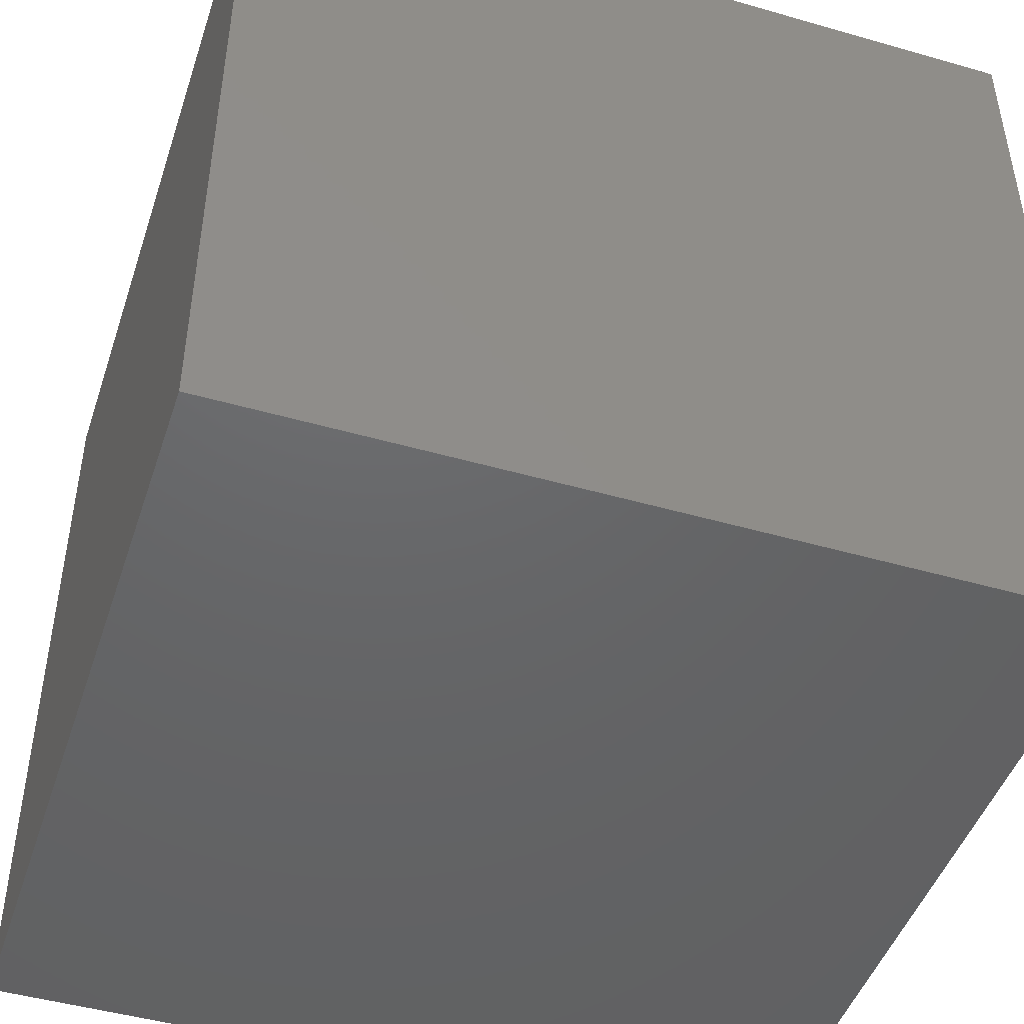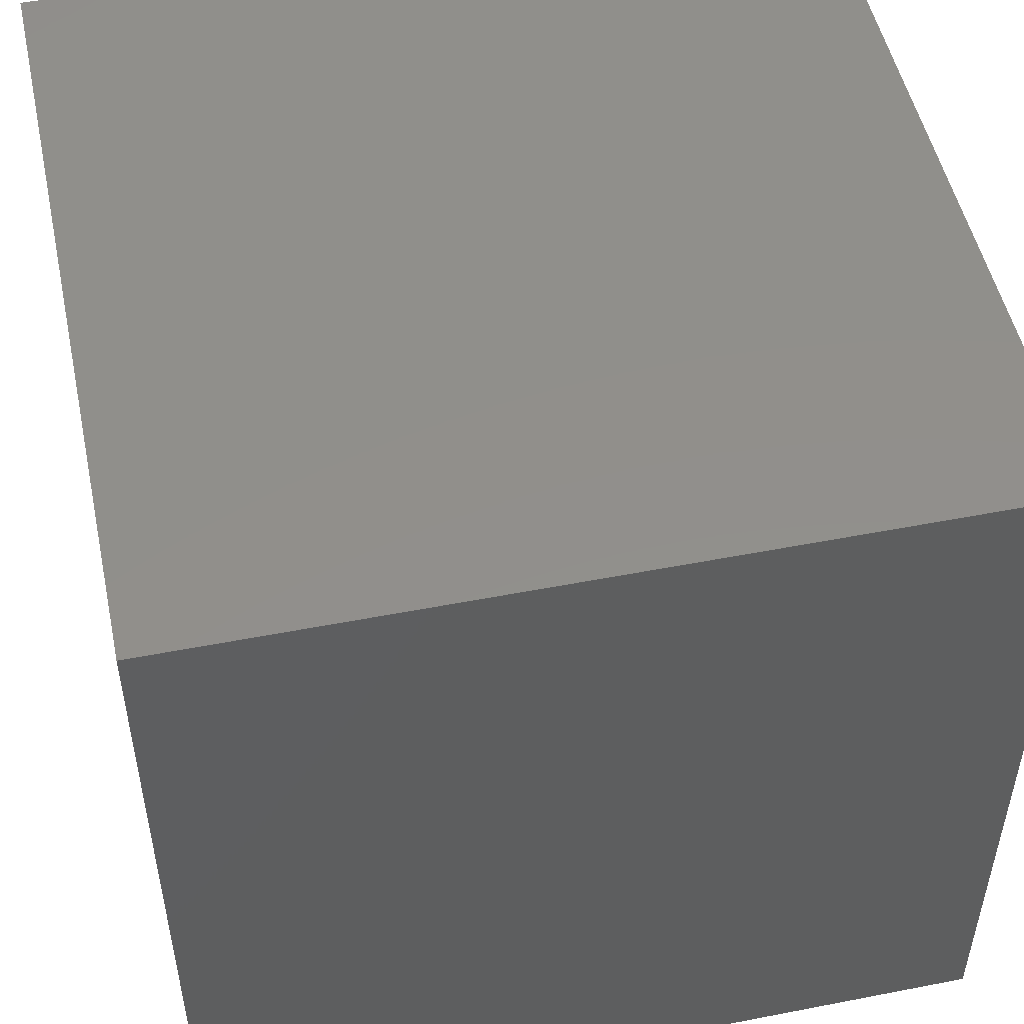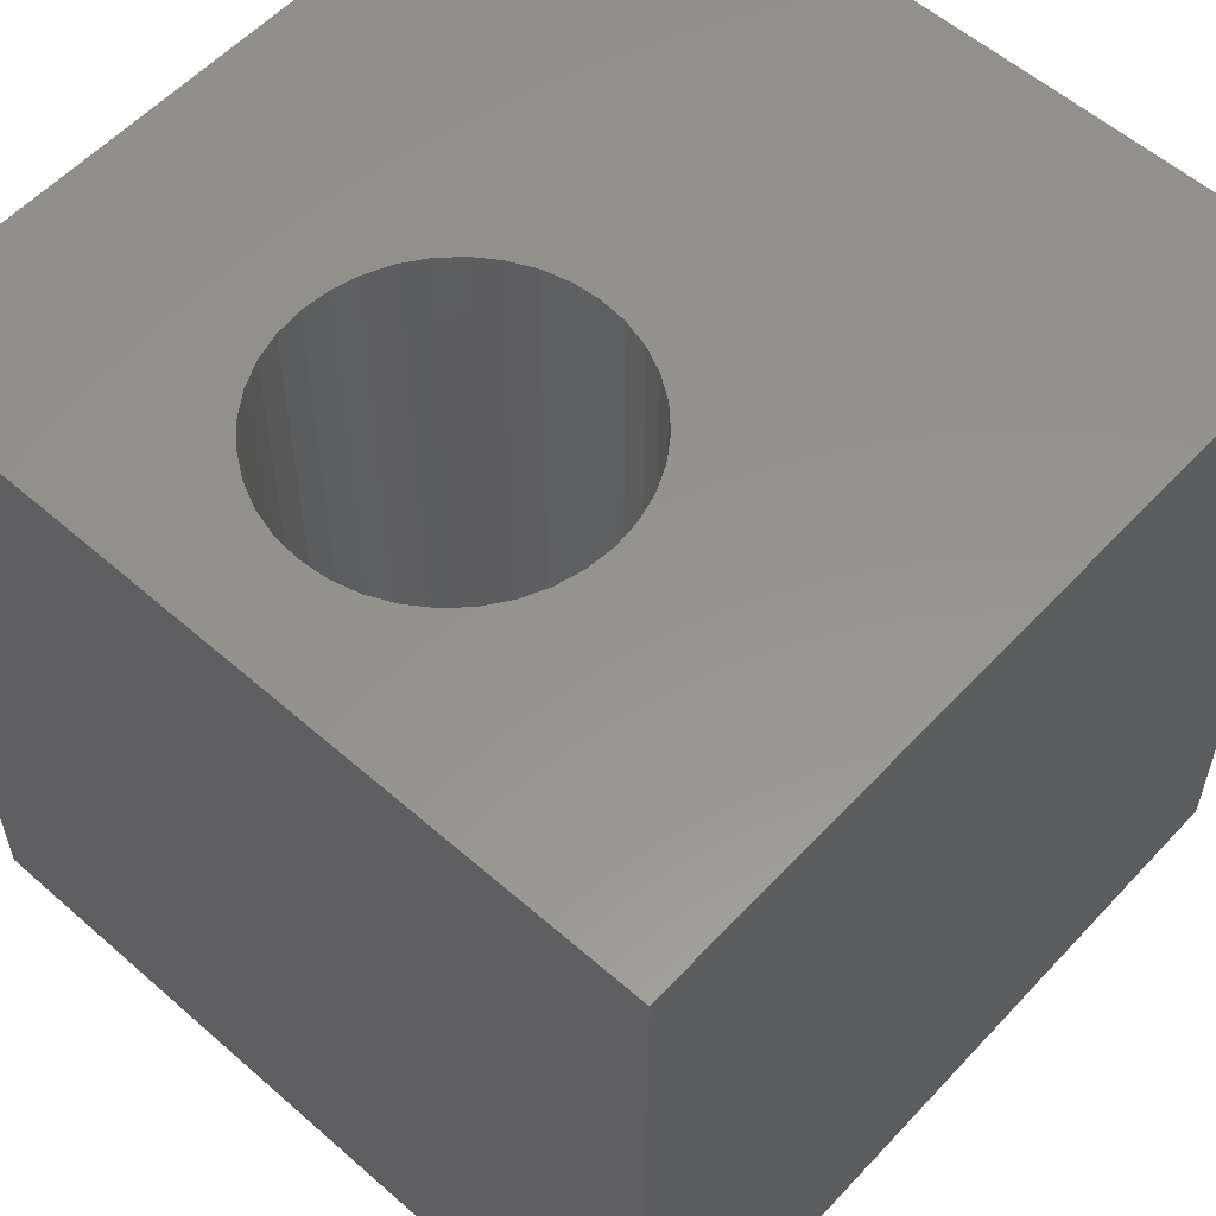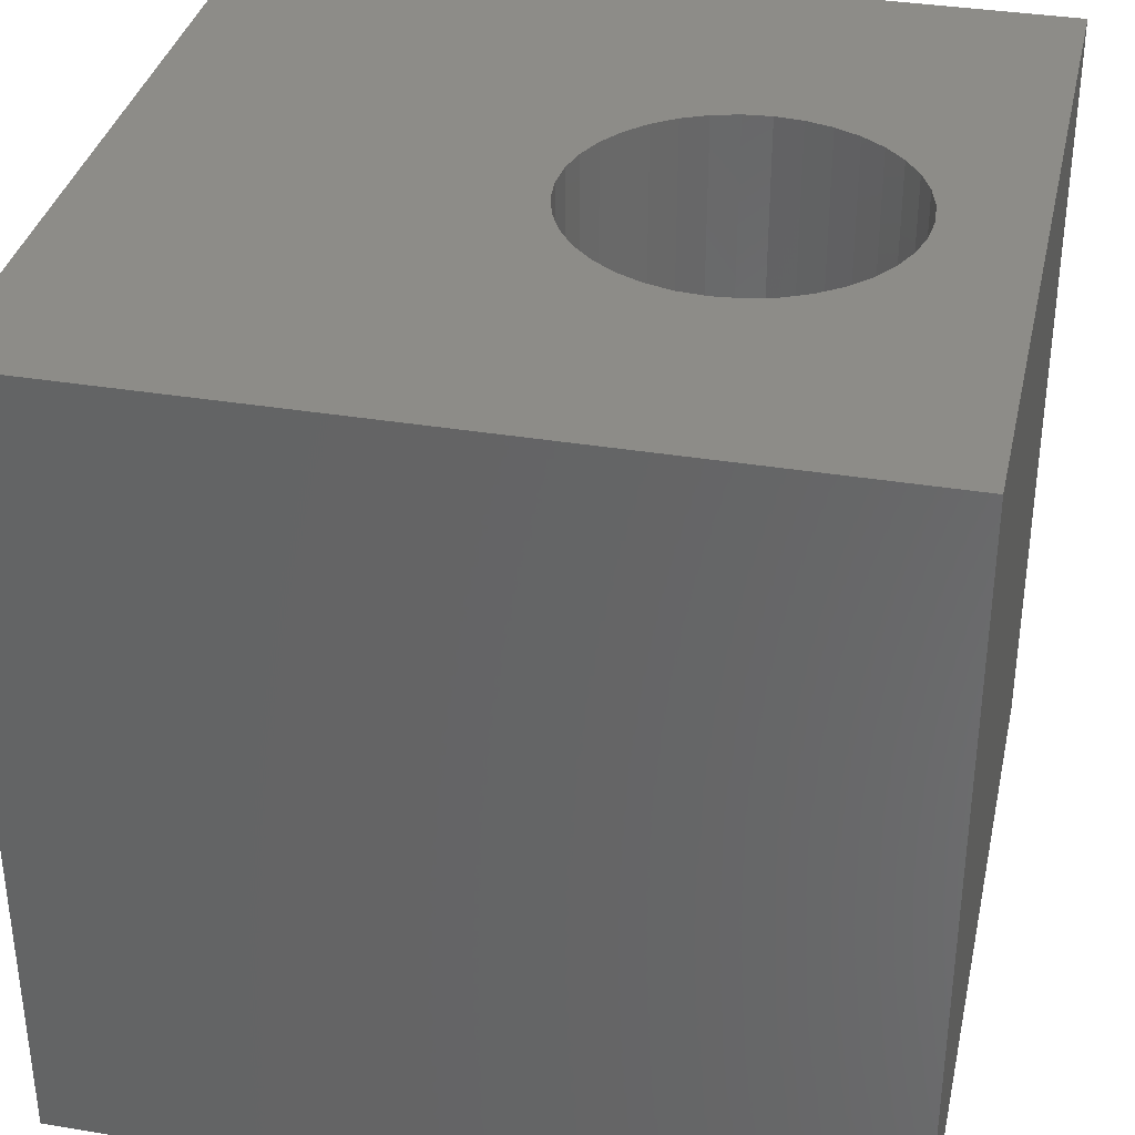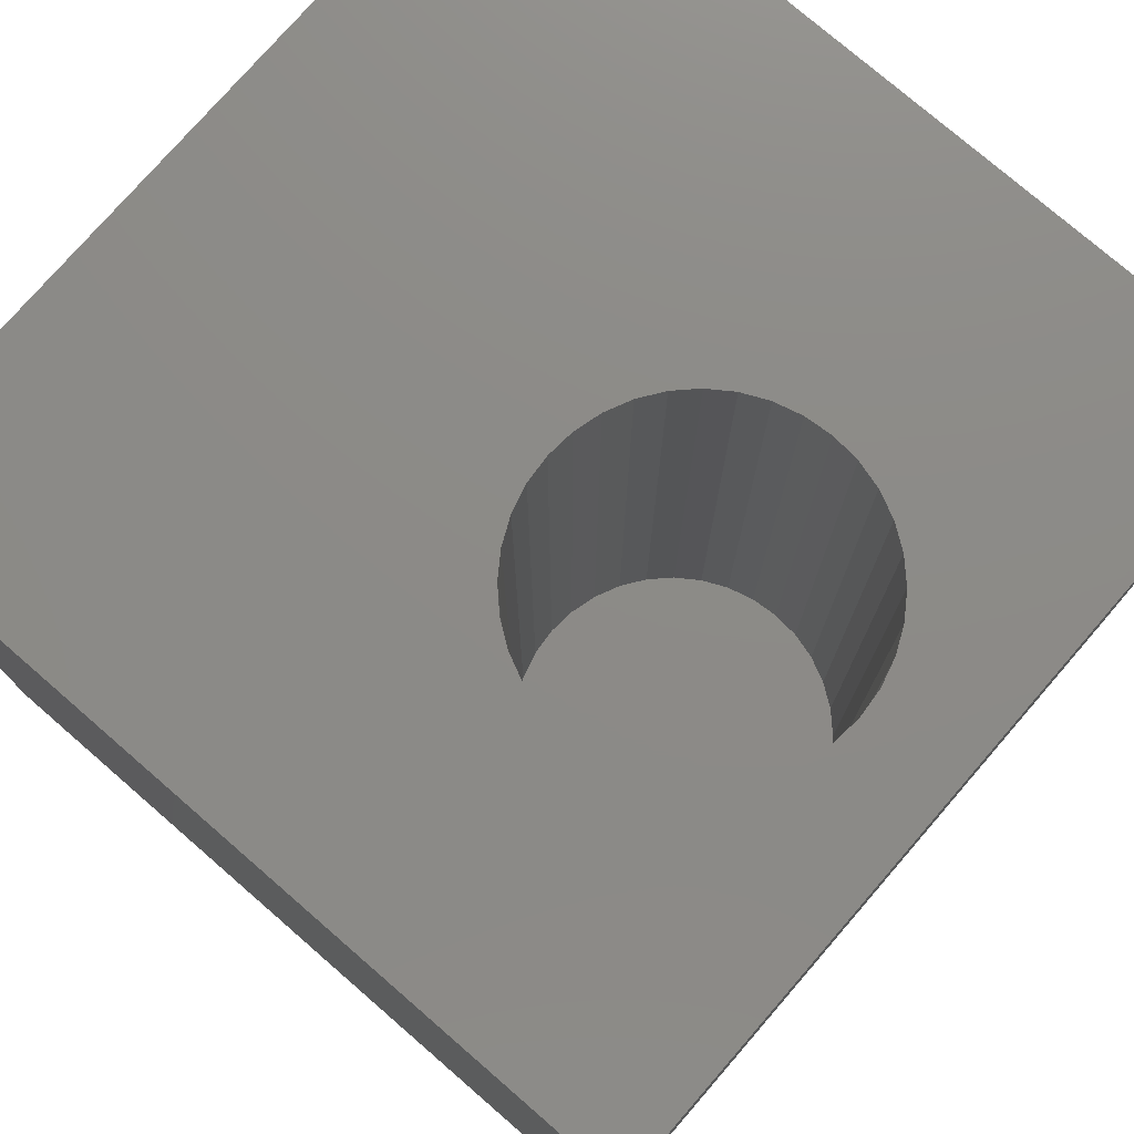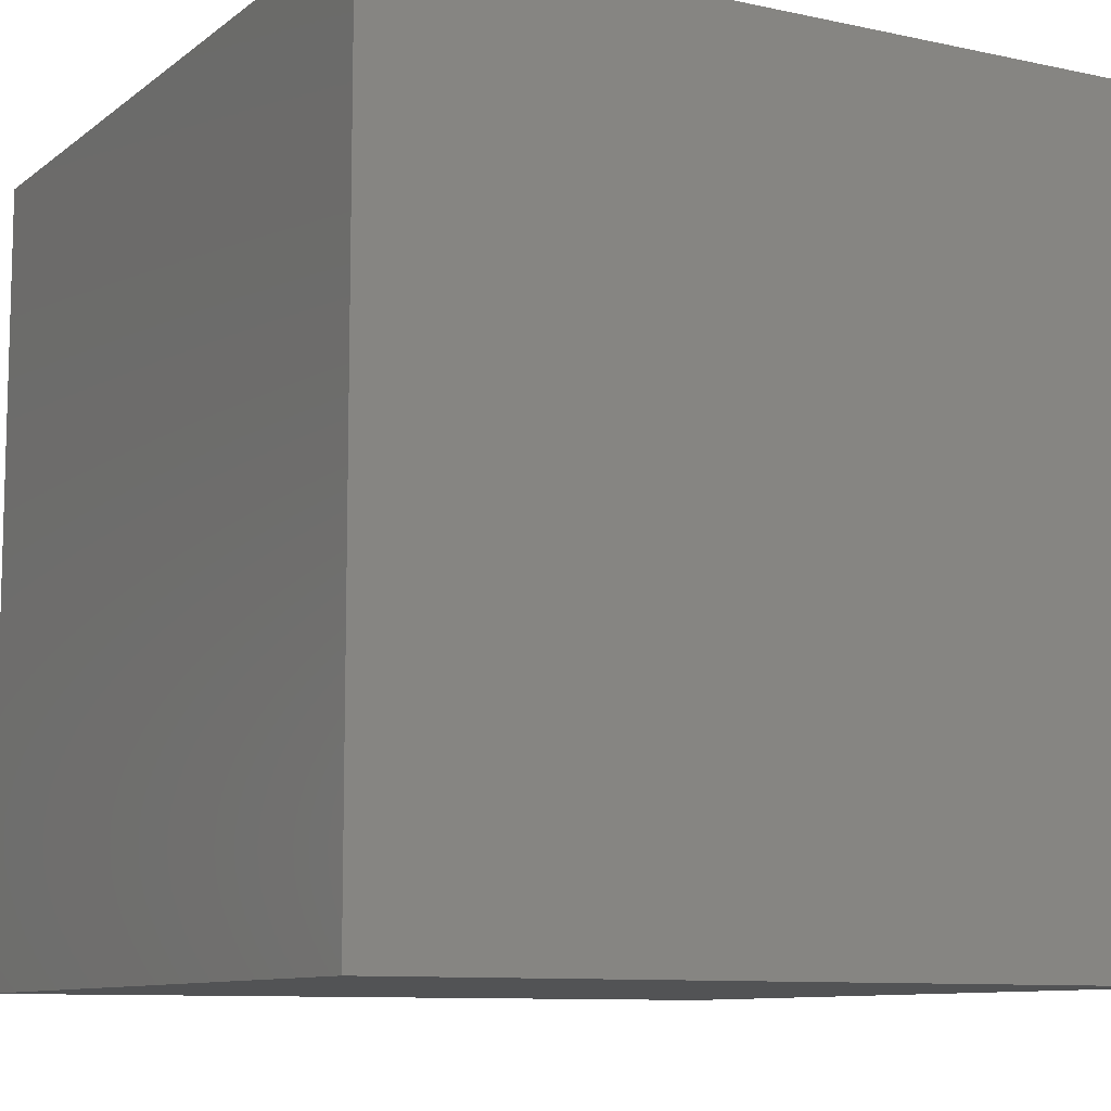
<metadata>
{"format":"stl","ext":"stl","renderer":"f3d","projection":"perspective","resolution":1024,"background":"white","views":[{"elev":-46.7,"azim":-18.1,"up":"+Z"},{"elev":50.9,"azim":168.0,"up":"+Y"},{"elev":57.1,"azim":-137.7,"up":"+Z"},{"elev":35.3,"azim":102.4,"up":"+Z"},{"elev":76.6,"azim":130.9,"up":"+Z"},{"elev":-9.7,"azim":150.8,"up":"+Z"}]}
</metadata>
<code>
# stl→obj: 80 verts, 156 faces
v 0 10 10
v 0 10 0
v 0 0 10
v 0 0 0
v 3.672 8.147 10
v 3.915 8.39 10
v 4.196 8.587 10
v 4.508 8.732 10
v 10 10 10
v 5.857 8.732 10
v 6.169 8.587 10
v 7.155 6.879 10
v 10 0 10
v 7.125 6.537 10
v 7.036 6.205 10
v 6.89 5.893 10
v 6.693 5.611 10
v 6.45 5.368 10
v 6.169 5.171 10
v 5.857 5.026 10
v 4.84 8.821 10
v 5.182 8.851 10
v 5.525 8.821 10
v 6.45 8.39 10
v 6.693 8.147 10
v 6.89 7.865 10
v 5.525 4.937 10
v 5.182 4.907 10
v 7.036 7.554 10
v 7.125 7.222 10
v 3.24 7.222 10
v 3.329 7.554 10
v 3.474 7.865 10
v 4.84 4.937 10
v 4.508 5.026 10
v 4.196 5.171 10
v 3.915 5.368 10
v 3.672 5.611 10
v 3.474 5.893 10
v 3.329 6.205 10
v 3.24 6.537 10
v 3.21 6.879 10
v 10 10 0
v 10 0 0
v 7.125 6.537 1.9
v 7.155 6.879 1.9
v 7.125 7.222 1.9
v 7.036 7.554 1.9
v 6.89 7.865 1.9
v 6.693 8.147 1.9
v 6.45 8.39 1.9
v 6.169 8.587 1.9
v 5.857 8.732 1.9
v 5.525 8.821 1.9
v 5.182 8.851 1.9
v 4.84 8.821 1.9
v 4.508 8.732 1.9
v 4.196 8.587 1.9
v 3.915 8.39 1.9
v 3.672 8.147 1.9
v 3.474 7.865 1.9
v 3.329 7.554 1.9
v 3.24 7.222 1.9
v 3.21 6.879 1.9
v 3.24 6.537 1.9
v 3.329 6.205 1.9
v 3.474 5.893 1.9
v 3.672 5.611 1.9
v 3.915 5.368 1.9
v 4.196 5.171 1.9
v 4.508 5.026 1.9
v 4.84 4.937 1.9
v 5.182 4.907 1.9
v 5.525 4.937 1.9
v 5.857 5.026 1.9
v 6.169 5.171 1.9
v 6.45 5.368 1.9
v 6.693 5.611 1.9
v 6.89 5.893 1.9
v 7.036 6.205 1.9
f 1 2 3
f 3 2 4
f 5 6 1
f 1 6 7
f 1 7 8
f 9 10 11
f 9 12 13
f 13 12 14
f 14 15 13
f 13 15 16
f 13 16 17
f 17 18 13
f 13 18 19
f 13 19 20
f 8 21 1
f 1 21 22
f 1 22 9
f 9 22 23
f 9 23 10
f 11 24 9
f 9 24 25
f 9 25 26
f 20 27 13
f 13 27 28
f 13 28 3
f 26 29 9
f 9 29 30
f 9 30 12
f 31 32 1
f 1 32 33
f 1 33 5
f 28 34 3
f 3 34 35
f 3 35 36
f 36 37 3
f 3 37 38
f 3 38 39
f 39 40 3
f 3 40 41
f 3 41 1
f 1 41 42
f 1 42 31
f 43 9 44
f 44 9 13
f 2 43 4
f 4 43 44
f 9 43 1
f 1 43 2
f 44 13 4
f 4 13 3
f 45 12 46
f 46 12 30
f 46 30 47
f 47 30 29
f 47 29 48
f 48 29 26
f 48 26 49
f 49 26 25
f 49 25 50
f 50 25 24
f 50 24 51
f 51 24 11
f 51 11 52
f 52 11 10
f 52 10 53
f 53 10 23
f 53 23 54
f 54 23 22
f 54 22 55
f 55 22 21
f 55 21 56
f 56 21 8
f 56 8 57
f 57 8 7
f 57 7 58
f 58 7 6
f 58 6 59
f 59 6 5
f 59 5 60
f 60 5 33
f 60 33 61
f 61 33 32
f 61 32 62
f 62 32 31
f 62 31 63
f 63 31 42
f 63 42 64
f 64 42 41
f 64 41 65
f 65 41 40
f 65 40 66
f 66 40 39
f 66 39 67
f 67 39 38
f 67 38 68
f 68 38 37
f 68 37 69
f 69 37 36
f 69 36 70
f 70 36 35
f 70 35 71
f 71 35 34
f 71 34 72
f 72 34 28
f 72 28 73
f 73 28 27
f 73 27 74
f 74 27 20
f 74 20 75
f 75 20 19
f 75 19 76
f 76 19 18
f 76 18 77
f 77 18 17
f 77 17 78
f 78 17 16
f 78 16 79
f 79 16 15
f 79 15 80
f 80 15 14
f 80 14 45
f 45 14 12
f 78 52 77
f 77 52 53
f 77 53 54
f 54 55 77
f 77 55 56
f 77 56 57
f 75 59 74
f 74 59 60
f 74 60 61
f 75 76 59
f 59 76 77
f 59 77 58
f 58 77 57
f 61 62 74
f 74 62 63
f 74 63 64
f 45 46 80
f 80 46 47
f 47 48 80
f 80 48 49
f 80 49 50
f 64 65 74
f 74 65 66
f 74 66 67
f 67 68 74
f 74 68 69
f 74 69 70
f 78 79 52
f 52 79 80
f 52 80 51
f 51 80 50
f 70 71 74
f 74 71 72
f 74 72 73

</code>
